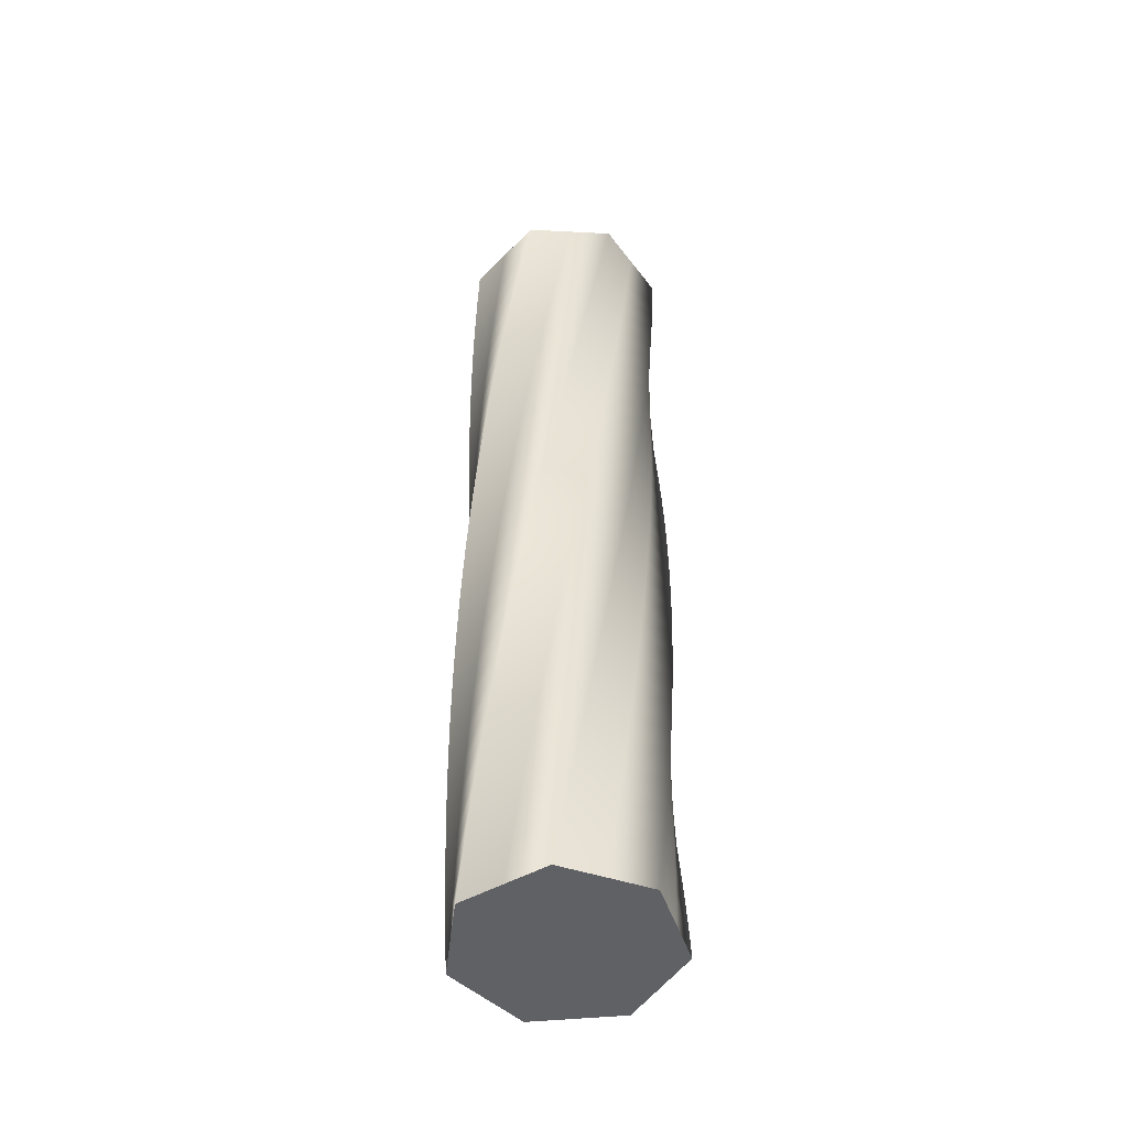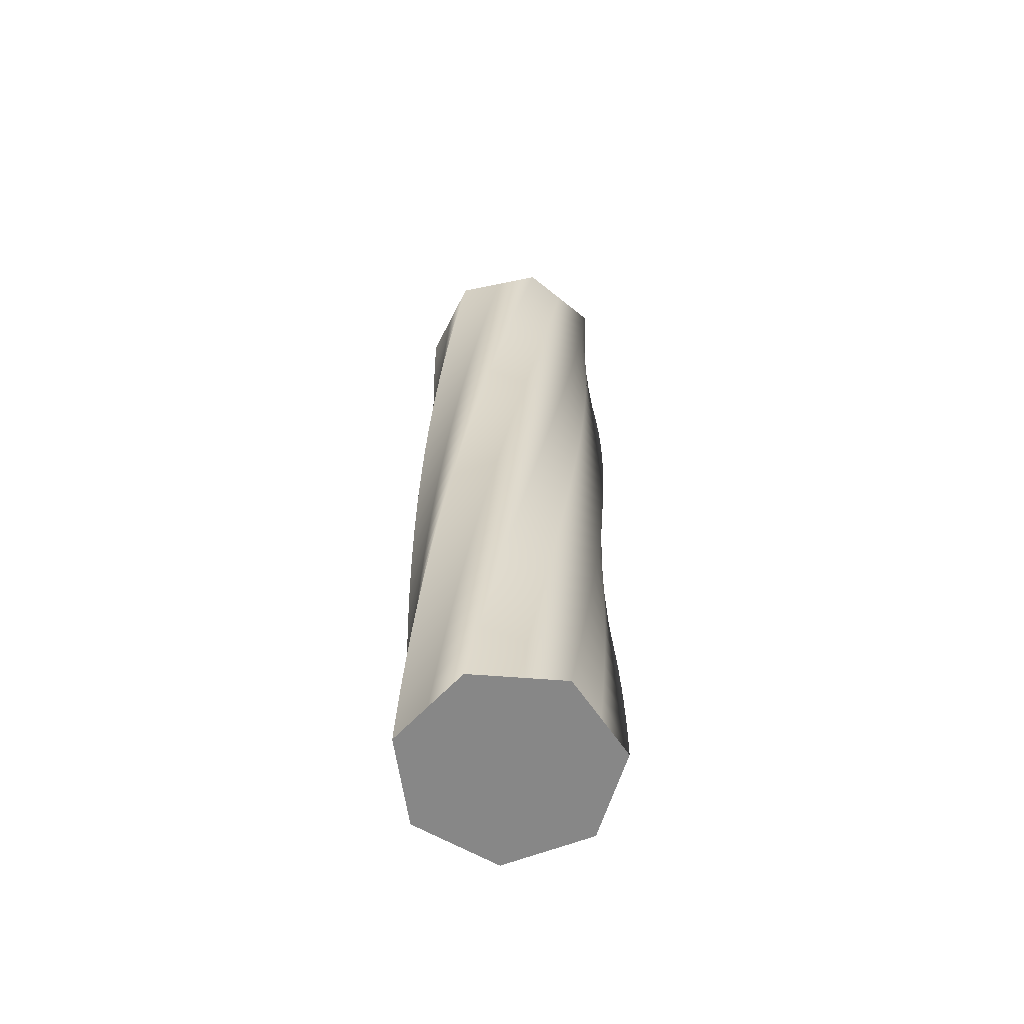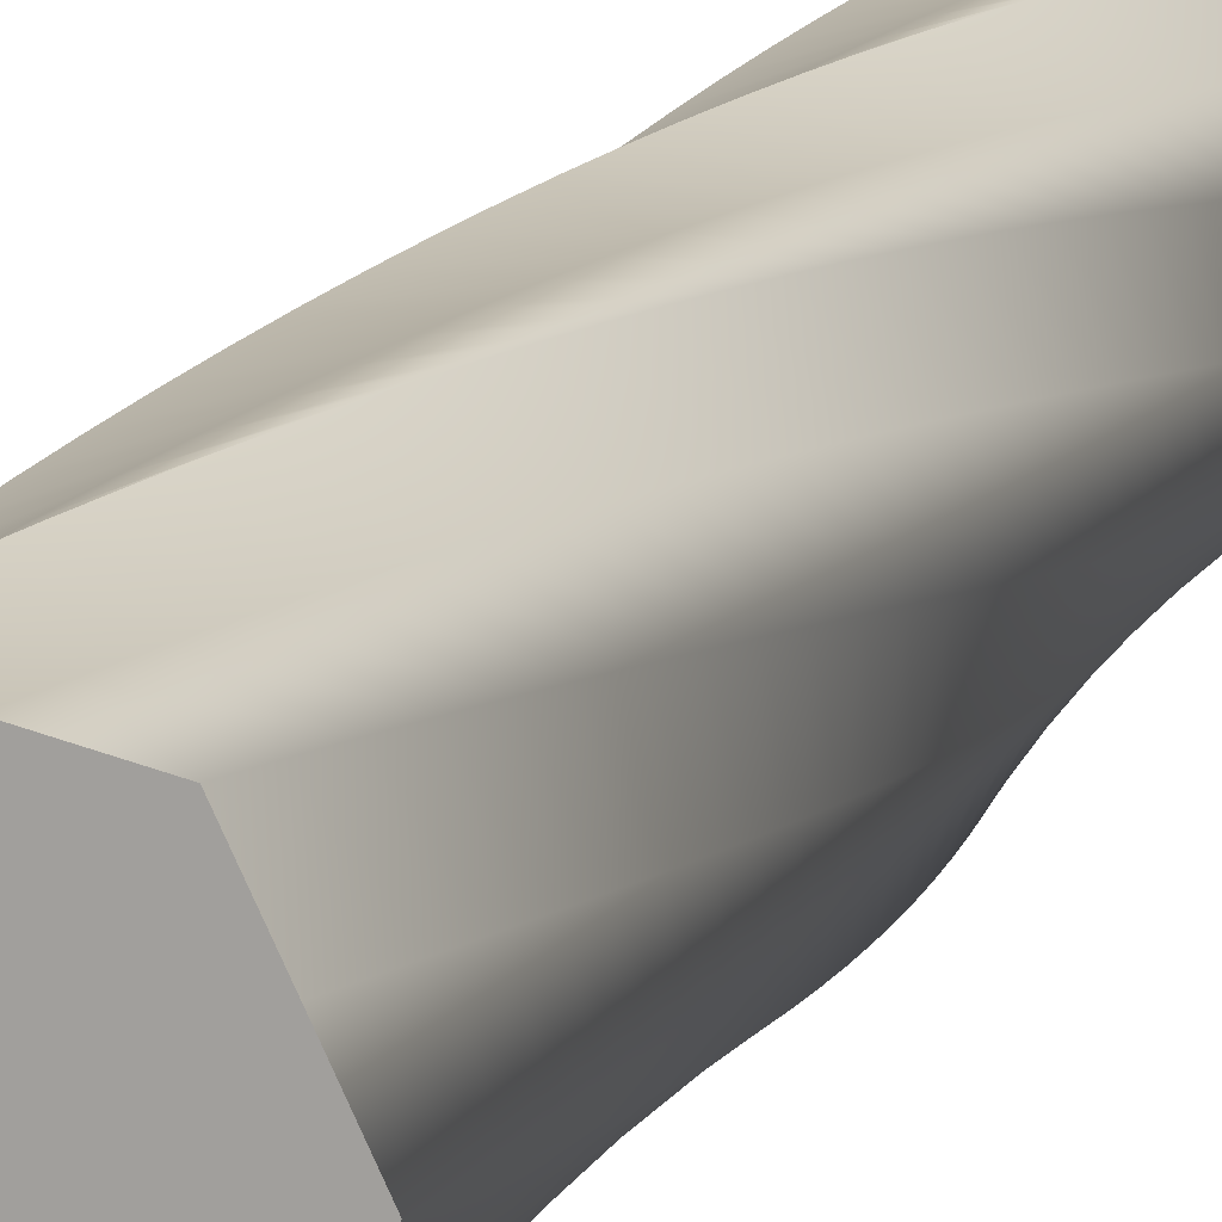
<metadata>
{"format":"obj","ext":"obj","renderer":"f3d","projection":"perspective","resolution":1024,"background":"white","views":[{"elev":-49.5,"azim":44.6,"up":"+Y"},{"elev":-62.6,"azim":-43.0,"up":"+Y"},{"elev":13.2,"azim":16.8,"up":"+Z"}]}
</metadata>
<code>
v 52.97 0 -0.06508
v 42.99 0 -20.78
v 32.97 0 -41.45
v 10.56 0 -46.57
v -11.85 0 -51.63
v -29.83 0 -37.29
v -47.75 0 -22.92
v -47.75 0 0.06732
v -47.69 0 23.04
v -29.72 0 37.38
v -11.72 0 51.66
v 10.69 0 46.54
v 33.08 0 41.37
v 43.05 0 20.66
v 52.97 0 -0.06508
v 52.89 18 -2.92
v 41.77 18 -23.04
v 30.61 18 -43.13
v 7.947 18 -46.98
v -14.71 18 -50.78
v -31.86 18 -35.47
v -48.95 18 -20.12
v -47.67 18 2.835
v -46.33 18 25.77
v -27.58 18 39.08
v -8.818 18 52.33
v 13.28 18 45.97
v 35.34 18 39.56
v 44.14 18 18.32
v 52.89 18 -2.92
v 52.64 36 -5.765
v 40.42 36 -25.24
v 28.16 36 -44.67
v 5.315 36 -47.25
v -17.52 36 -49.78
v -33.78 36 -33.53
v -50 36 -17.25
v -47.43 36 5.593
v -44.82 36 28.42
v -25.36 36 40.66
v -5.881 36 52.84
v 15.82 36 45.26
v 37.49 36 37.63
v 45.1 36 15.93
v 52.64 36 -5.765
v 52.24 54 -8.593
v 38.95 54 -27.35
v 25.63 54 -46.07
v 2.672 54 -47.37
v -20.27 54 -48.62
v -35.6 54 -31.49
v -50.88 54 -14.33
v -47.05 54 8.334
v -43.16 54 30.98
v -23.04 54 42.11
v -2.919 54 53.19
v 18.33 54 44.41
v 39.54 54 35.58
v 45.92 54 13.49
v 52.24 54 -8.593
v 51.68 72 -11.39
v 37.37 72 -29.38
v 23.02 72 -47.32
v 0.02619 72 -47.35
v -22.95 72 -47.31
v -37.3 72 -29.35
v -51.6 72 -11.37
v -46.5 72 11.05
v -41.36 72 33.44
v -20.65 72 43.44
v 0.05814 72 53.37
v 20.78 72 43.42
v 41.47 72 33.42
v 46.6 72 11.01
v 51.68 72 -11.39
v 50.97 90 -14.16
v 35.67 90 -31.32
v 20.34 90 -48.43
v -2.614 90 -47.17
v -25.55 90 -45.86
v -38.88 90 -27.12
v -52.15 90 -8.37
v -45.81 90 13.73
v -39.42 90 35.8
v -18.2 90 44.62
v 3.04 90 53.39
v 23.18 90 42.29
v 43.27 90 31.16
v 47.15 90 8.494
v 50.97 90 -14.16
v 50.1 108 -16.88
v 33.87 108 -33.16
v 17.61 108 -49.39
v -5.24 108 -46.85
v -28.07 108 -44.26
v -40.33 108 -24.81
v -52.53 108 -5.344
v -44.97 108 16.37
v -37.36 108 38.05
v -15.67 108 45.67
v 6.019 108 53.24
v 25.5 108 41.04
v 44.94 108 28.79
v 47.55 108 5.951
v 50.1 108 -16.88
v 49.09 126 -19.55
v 31.97 126 -34.9
v 14.83 126 -50.2
v -7.844 126 -46.38
v -30.49 126 -42.52
v -41.65 126 -22.42
v -52.75 126 -2.301
v -43.98 126 18.95
v -35.18 126 40.17
v -13.1 126 46.58
v 8.984 126 52.92
v 27.76 126 39.65
v 46.48 126 26.34
v 47.81 126 3.389
v 49.09 126 -19.55
v 47.92 144 -22.16
v 29.97 144 -36.53
v 12.01 144 -50.84
v -10.42 144 -45.77
v -32.81 144 -40.65
v -42.83 144 -19.95
v -52.79 144 0.7484
v -42.85 144 21.48
v -32.88 144 42.18
v -10.47 144 47.34
v 11.93 144 52.44
v 29.93 144 38.14
v 47.89 144 23.81
v 47.93 144 0.8169
v 47.92 144 -22.16
v 46.61 162 -24.7
v 27.89 162 -38.04
v 9.153 162 -51.33
v -12.95 162 -45.02
v -35.03 162 -38.65
v -43.87 162 -17.43
v -52.66 162 3.796
v -41.59 162 23.94
v -30.47 162 44.05
v -7.811 162 47.95
v 14.84 162 51.79
v 32.02 162 36.51
v 49.14 162 21.2
v 47.91 162 -1.758
v 46.61 162 -24.7
v 45.16 180 -27.16
v 25.73 180 -39.44
v 6.276 180 -51.66
v -15.44 180 -44.12
v -37.13 180 -36.53
v -44.78 180 -14.85
v -52.36 180 6.832
v -40.18 180 26.33
v -27.96 180 45.78
v -5.119 180 48.41
v 17.71 180 50.99
v 34.01 180 34.77
v 50.25 180 18.53
v 47.74 180 -4.327
v 45.16 180 -27.16
v 43.58 198 -29.53
v 23.49 198 -40.71
v 3.385 198 -51.83
v -17.88 198 -43.09
v -39.11 198 -34.3
v -45.53 198 -12.23
v -51.9 198 9.846
v -38.65 198 28.63
v -25.36 198 47.37
v -2.406 198 48.73
v 20.53 198 50.02
v 35.9 198 32.92
v 51.21 198 15.79
v 47.42 198 -6.883
v 43.58 198 -29.53
v 41.87 216 -31.82
v 21.18 216 -41.86
v 0.4899 216 -51.83
v -20.25 216 -41.92
v -40.96 216 -31.96
v -46.14 216 -9.565
v -51.26 216 12.83
v -36.98 216 30.85
v -22.67 216 48.82
v 0.3209 216 48.89
v 23.29 216 48.9
v 37.68 216 30.97
v 52.02 216 13.01
v 46.97 216 -9.418
v 41.87 216 -31.82
v 40.03 234 -34
v 18.82 234 -42.87
v -2.401 234 -51.68
v -22.56 234 -40.62
v -42.68 234 -29.53
v -46.6 234 -6.873
v -50.47 234 15.77
v -35.2 234 32.97
v -19.91 234 50.11
v 3.052 234 48.89
v 25.99 234 47.62
v 39.36 234 28.92
v 52.66 234 10.19
v 46.37 234 -11.92
v 40.03 234 -34
v 38.07 252 -36.08
v 16.4 252 -43.75
v -5.279 252 -51.36
v -24.79 252 -39.2
v -44.25 252 -27
v -46.91 252 -4.159
v -49.5 252 18.67
v -33.3 252 34.98
v -17.08 252 51.24
v 5.78 252 48.75
v 28.61 252 46.2
v 40.91 252 26.78
v 53.15 252 7.336
v 45.64 252 -14.39
v 38.07 252 -36.08
v 36 270 -38.05
v 13.93 270 -44.5
v -8.135 270 -50.89
v -26.94 270 -37.65
v -45.69 270 -24.38
v -47.06 270 -1.432
v -48.38 270 21.5
v -31.3 270 36.89
v -14.19 270 52.22
v 8.495 270 48.45
v 31.15 270 44.63
v 42.35 270 24.55
v 53.48 270 4.459
v 44.77 270 -16.81
v 36 270 -38.05
v 33.82 288 -39.9
v 11.43 288 -45.1
v -10.96 288 -50.25
v -28.99 288 -35.99
v -46.98 288 -21.69
v -47.07 288 1.299
v -47.1 288 24.27
v -29.18 288 38.68
v -11.25 288 53.03
v 11.19 288 48
v 33.59 288 42.93
v 43.65 288 22.25
v 53.65 288 1.569
v 43.76 288 -19.18
v 33.82 288 -39.9
v 31.55 306 -41.62
v 8.897 306 -45.57
v -13.75 306 -49.46
v -30.95 306 -34.21
v -48.11 306 -18.93
v -46.92 306 4.027
v -45.67 306 26.97
v -26.98 306 40.35
v -8.265 306 53.68
v 13.85 306 47.41
v 35.94 306 41.09
v 44.83 306 19.88
v 53.66 306 -1.327
v 42.62 306 -21.5
v 31.55 306 -41.62
v 29.18 324 -43.22
v 6.342 324 -45.89
v -16.48 324 -48.51
v -32.81 324 -32.33
v -49.09 324 -16.12
v -46.62 324 6.741
v -44.09 324 29.58
v -24.68 324 41.89
v -5.252 324 54.16
v 16.48 324 46.66
v 38.18 324 39.12
v 45.87 324 17.45
v 53.5 324 -4.218
v 41.36 324 -23.74
v 29.18 324 -43.22
v 26.72 342 -44.68
v 3.773 342 -46.07
v -19.16 342 -47.41
v -34.56 342 -30.34
v -49.91 342 -13.25
v -46.17 342 9.435
v -42.37 342 32.09
v -22.3 342 43.31
v -2.218 342 54.47
v 19.06 342 45.77
v 40.31 342 37.03
v 46.78 342 14.97
v 53.19 342 -7.096
v 39.97 342 -25.91
v 26.72 342 -44.68
v 24.19 360 -46
v 1.199 360 -46.11
v -21.77 360 -46.17
v -36.2 360 -28.27
v -50.57 360 -10.34
v -45.56 360 12.1
v -40.51 360 34.51
v -19.84 360 44.59
v 0.8288 360 54.61
v 21.59 360 44.74
v 42.32 360 34.82
v 47.54 360 12.43
v 52.71 360 -9.952
v 38.47 360 -28
v 24.19 360 -46
v 21.59 378 -47.17
v -1.374 378 -46
v -24.32 378 -44.78
v -37.72 378 -26.1
v -51.06 378 -7.399
v -44.81 378 14.73
v -38.52 378 36.82
v -17.32 378 45.73
v 3.879 378 54.58
v 24.06 378 43.56
v 44.2 378 32.51
v 48.17 378 9.861
v 52.08 378 -12.78
v 36.85 378 -30
v 21.59 378 -47.17
v 18.92 396 -48.2
v -3.937 396 -45.75
v -26.77 396 -43.25
v -39.11 396 -23.85
v -51.39 396 -4.435
v -43.92 396 17.31
v -36.4 396 39.01
v -14.74 396 46.73
v 6.922 396 54.38
v 26.46 396 42.25
v 45.95 396 30.09
v 48.64 396 7.259
v 51.29 396 -15.56
v 35.12 396 -31.91
v 18.92 396 -48.2
v 16.21 414 -49.08
v -6.482 414 -45.36
v -29.14 414 -41.59
v -40.38 414 -21.53
v -51.56 414 -1.458
v -42.88 414 19.83
v -34.16 414 41.09
v -12.1 414 47.58
v 9.95 414 54.01
v 28.78 414 40.81
v 47.56 414 27.58
v 48.98 414 4.634
v 50.34 414 -18.3
v 33.29 414 -33.72
v 16.21 414 -49.08
v 13.44 432 -49.81
v -9.001 432 -44.83
v -31.42 432 -39.79
v -41.52 432 -19.14
v -51.56 432 1.525
v -41.71 432 22.3
v -31.81 432 43.03
v -9.427 432 48.28
v 12.95 432 53.47
v 31.01 432 39.25
v 49.02 432 24.99
v 49.16 432 1.995
v 49.24 432 -20.98
v 31.35 432 -35.42
v 13.44 432 -49.81
v 10.65 450 -50.38
v -11.49 450 -44.15
v -33.59 450 -37.87
v -42.52 450 -16.69
v -51.39 450 4.502
v -40.39 450 24.69
v -29.36 450 44.84
v -6.714 450 48.83
v 15.92 450 52.77
v 33.16 450 37.56
v 50.35 450 22.31
v 49.2 450 -0.6505
v 48 450 -23.59
v 29.33 450 -37.01
v 10.65 450 -50.38
v 7.82 468 -50.79
v -13.93 468 -43.34
v -35.64 468 -35.84
v -43.38 468 -14.19
v -51.05 468 7.466
v -38.95 468 27.01
v -26.8 468 46.51
v -3.975 468 49.24
v 18.84 468 51.9
v 35.21 468 35.75
v 51.52 468 19.57
v 49.09 468 -3.294
v 46.61 468 -26.13
v 27.22 468 -38.49
v 7.82 468 -50.79
v 4.975 486 -51.05
v -16.32 486 -42.39
v -37.59 486 -33.69
v -44.1 486 -11.64
v -50.55 486 10.41
v -37.38 486 29.25
v -24.16 486 48.04
v -1.217 486 49.48
v 21.71 486 50.87
v 37.15 486 33.83
v 52.53 486 16.76
v 48.83 486 -5.927
v 45.08 486 -28.59
v 25.03 486 -39.85
v 4.975 486 -51.05
v -12.94 486 -29.99
v 11.7 486 -22.71
v 36.34 486 -15.43
v -20.41 486 -4.714
v 4.231 486 2.564
v 28.87 486 9.843
v -27.87 486 20.56
v -3.235 486 27.84
v 21.4 486 35.12
v 4.975 486 -51.05
v -16.32 486 -42.39
v -37.59 486 -33.69
v -44.1 486 -11.64
v -50.55 486 10.41
v -37.38 486 29.25
v -24.16 486 48.04
v -1.217 486 49.48
v 21.71 486 50.87
v 37.15 486 33.83
v 52.53 486 16.76
v 48.83 486 -5.927
v 45.08 486 -28.59
v 25.03 486 -39.85
v -23.07 0 -26.35
v -23.07 0 0
v -23.07 0 26.35
v 2.624 0 -26.35
v 2.624 0 0
v 2.624 0 26.35
v 28.32 0 -26.35
v 28.32 0 0
v 28.32 0 26.35
v 52.97 0 -0.06508
v 43.05 0 20.66
v 33.08 0 41.37
v 10.69 0 46.54
v -11.72 0 51.66
v -29.72 0 37.38
v -47.69 0 23.04
v -47.75 0 0.06732
v -47.75 0 -22.92
v -29.83 0 -37.29
v -11.85 0 -51.63
v 10.56 0 -46.57
v 32.97 0 -41.45
v 42.99 0 -20.78
f 32 31 16 17
f 33 32 17 18
f 34 33 18 19
f 35 34 19 20
f 36 35 20 21
f 37 36 21 22
f 38 37 22 23
f 39 38 23 24
f 40 39 24 25
f 41 40 25 26
f 42 41 26 27
f 43 42 27 28
f 44 43 28 29
f 45 44 29 30
f 47 46 31 32
f 48 47 32 33
f 49 48 33 34
f 50 49 34 35
f 51 50 35 36
f 52 51 36 37
f 53 52 37 38
f 54 53 38 39
f 55 54 39 40
f 56 55 40 41
f 57 56 41 42
f 58 57 42 43
f 59 58 43 44
f 60 59 44 45
f 62 61 46 47
f 63 62 47 48
f 64 63 48 49
f 65 64 49 50
f 66 65 50 51
f 67 66 51 52
f 68 67 52 53
f 69 68 53 54
f 70 69 54 55
f 71 70 55 56
f 72 71 56 57
f 73 72 57 58
f 74 73 58 59
f 75 74 59 60
f 77 76 61 62
f 78 77 62 63
f 79 78 63 64
f 80 79 64 65
f 81 80 65 66
f 82 81 66 67
f 83 82 67 68
f 84 83 68 69
f 85 84 69 70
f 86 85 70 71
f 87 86 71 72
f 88 87 72 73
f 89 88 73 74
f 90 89 74 75
f 92 91 76 77
f 93 92 77 78
f 94 93 78 79
f 95 94 79 80
f 96 95 80 81
f 97 96 81 82
f 98 97 82 83
f 99 98 83 84
f 100 99 84 85
f 101 100 85 86
f 102 101 86 87
f 103 102 87 88
f 104 103 88 89
f 105 104 89 90
f 107 106 91 92
f 108 107 92 93
f 109 108 93 94
f 110 109 94 95
f 111 110 95 96
f 112 111 96 97
f 113 112 97 98
f 114 113 98 99
f 115 114 99 100
f 116 115 100 101
f 117 116 101 102
f 118 117 102 103
f 119 118 103 104
f 120 119 104 105
f 122 121 106 107
f 123 122 107 108
f 124 123 108 109
f 125 124 109 110
f 126 125 110 111
f 127 126 111 112
f 128 127 112 113
f 129 128 113 114
f 130 129 114 115
f 131 130 115 116
f 132 131 116 117
f 133 132 117 118
f 134 133 118 119
f 135 134 119 120
f 137 136 121 122
f 138 137 122 123
f 139 138 123 124
f 140 139 124 125
f 141 140 125 126
f 142 141 126 127
f 143 142 127 128
f 144 143 128 129
f 145 144 129 130
f 146 145 130 131
f 147 146 131 132
f 148 147 132 133
f 149 148 133 134
f 150 149 134 135
f 152 151 136 137
f 153 152 137 138
f 154 153 138 139
f 155 154 139 140
f 156 155 140 141
f 157 156 141 142
f 158 157 142 143
f 159 158 143 144
f 160 159 144 145
f 161 160 145 146
f 162 161 146 147
f 163 162 147 148
f 164 163 148 149
f 165 164 149 150
f 167 166 151 152
f 168 167 152 153
f 169 168 153 154
f 170 169 154 155
f 171 170 155 156
f 172 171 156 157
f 173 172 157 158
f 174 173 158 159
f 175 174 159 160
f 176 175 160 161
f 177 176 161 162
f 178 177 162 163
f 179 178 163 164
f 180 179 164 165
f 182 181 166 167
f 183 182 167 168
f 184 183 168 169
f 185 184 169 170
f 186 185 170 171
f 187 186 171 172
f 188 187 172 173
f 189 188 173 174
f 190 189 174 175
f 191 190 175 176
f 192 191 176 177
f 193 192 177 178
f 194 193 178 179
f 195 194 179 180
f 197 196 181 182
f 198 197 182 183
f 199 198 183 184
f 200 199 184 185
f 201 200 185 186
f 202 201 186 187
f 203 202 187 188
f 204 203 188 189
f 205 204 189 190
f 206 205 190 191
f 207 206 191 192
f 208 207 192 193
f 209 208 193 194
f 210 209 194 195
f 212 211 196 197
f 213 212 197 198
f 214 213 198 199
f 215 214 199 200
f 216 215 200 201
f 217 216 201 202
f 218 217 202 203
f 219 218 203 204
f 220 219 204 205
f 221 220 205 206
f 222 221 206 207
f 223 222 207 208
f 224 223 208 209
f 225 224 209 210
f 227 226 211 212
f 228 227 212 213
f 229 228 213 214
f 230 229 214 215
f 231 230 215 216
f 232 231 216 217
f 233 232 217 218
f 234 233 218 219
f 235 234 219 220
f 236 235 220 221
f 237 236 221 222
f 238 237 222 223
f 239 238 223 224
f 240 239 224 225
f 242 241 226 227
f 243 242 227 228
f 244 243 228 229
f 245 244 229 230
f 246 245 230 231
f 247 246 231 232
f 248 247 232 233
f 249 248 233 234
f 250 249 234 235
f 251 250 235 236
f 252 251 236 237
f 253 252 237 238
f 254 253 238 239
f 255 254 239 240
f 257 256 241 242
f 258 257 242 243
f 259 258 243 244
f 260 259 244 245
f 261 260 245 246
f 262 261 246 247
f 263 262 247 248
f 264 263 248 249
f 265 264 249 250
f 266 265 250 251
f 267 266 251 252
f 268 267 252 253
f 269 268 253 254
f 270 269 254 255
f 272 271 256 257
f 273 272 257 258
f 274 273 258 259
f 275 274 259 260
f 276 275 260 261
f 277 276 261 262
f 278 277 262 263
f 279 278 263 264
f 280 279 264 265
f 281 280 265 266
f 282 281 266 267
f 283 282 267 268
f 284 283 268 269
f 285 284 269 270
f 287 286 271 272
f 288 287 272 273
f 289 288 273 274
f 290 289 274 275
f 291 290 275 276
f 292 291 276 277
f 293 292 277 278
f 294 293 278 279
f 295 294 279 280
f 296 295 280 281
f 297 296 281 282
f 298 297 282 283
f 299 298 283 284
f 300 299 284 285
f 302 301 286 287
f 303 302 287 288
f 304 303 288 289
f 305 304 289 290
f 306 305 290 291
f 307 306 291 292
f 308 307 292 293
f 309 308 293 294
f 310 309 294 295
f 311 310 295 296
f 312 311 296 297
f 313 312 297 298
f 314 313 298 299
f 315 314 299 300
f 317 316 301 302
f 318 317 302 303
f 319 318 303 304
f 320 319 304 305
f 321 320 305 306
f 322 321 306 307
f 323 322 307 308
f 324 323 308 309
f 325 324 309 310
f 326 325 310 311
f 327 326 311 312
f 328 327 312 313
f 329 328 313 314
f 330 329 314 315
f 332 331 316 317
f 333 332 317 318
f 334 333 318 319
f 335 334 319 320
f 336 335 320 321
f 337 336 321 322
f 338 337 322 323
f 339 338 323 324
f 340 339 324 325
f 341 340 325 326
f 342 341 326 327
f 343 342 327 328
f 344 343 328 329
f 345 344 329 330
f 347 346 331 332
f 348 347 332 333
f 349 348 333 334
f 350 349 334 335
f 351 350 335 336
f 352 351 336 337
f 353 352 337 338
f 354 353 338 339
f 355 354 339 340
f 356 355 340 341
f 357 356 341 342
f 358 357 342 343
f 359 358 343 344
f 360 359 344 345
f 362 361 346 347
f 363 362 347 348
f 364 363 348 349
f 365 364 349 350
f 366 365 350 351
f 367 366 351 352
f 368 367 352 353
f 369 368 353 354
f 370 369 354 355
f 371 370 355 356
f 372 371 356 357
f 373 372 357 358
f 374 373 358 359
f 375 374 359 360
f 377 376 361 362
f 378 377 362 363
f 379 378 363 364
f 380 379 364 365
f 381 380 365 366
f 382 381 366 367
f 383 382 367 368
f 384 383 368 369
f 385 384 369 370
f 386 385 370 371
f 387 386 371 372
f 388 387 372 373
f 389 388 373 374
f 390 389 374 375
f 392 391 376 377
f 393 392 377 378
f 394 393 378 379
f 395 394 379 380
f 396 395 380 381
f 397 396 381 382
f 398 397 382 383
f 399 398 383 384
f 400 399 384 385
f 401 400 385 386
f 402 401 386 387
f 403 402 387 388
f 404 403 388 389
f 405 404 389 390
f 2 17 16 1
f 3 18 17 2
f 5 20 19 4
f 7 22 21 6
f 6 21 20 5
f 4 19 18 3
f 8 23 22 7
f 10 25 24 9
f 11 26 25 10
f 13 28 27 12
f 15 30 29 14
f 14 29 28 13
f 12 27 26 11
f 23 8 9 24
f 392 407 406 391
f 393 408 407 392
f 395 410 409 394
f 397 412 411 396
f 396 411 410 395
f 394 409 408 393
f 398 413 412 397
f 400 415 414 399
f 401 416 415 400
f 403 418 417 402
f 405 420 419 404
f 404 419 418 403
f 402 417 416 401
f 413 398 399 414
f 425 422 421 424
f 426 423 422 425
f 428 425 424 427
f 429 426 425 428
f 421 430 431
f 424 421 432 433
f 431 432 421
f 422 430 421
f 423 442 443
f 430 422 443
f 422 423 443
f 440 441 426
f 441 423 426
f 442 423 441
f 424 434 427
f 436 427 435
f 434 435 427
f 428 427 436
f 429 439 426
f 440 426 439
f 438 429 437
f 428 437 429
f 439 429 438
f 437 428 436
f 424 433 434
f 448 445 444 447
f 449 446 445 448
f 451 448 447 450
f 452 449 448 451
f 444 461 462
f 447 444 463
f 462 463 444
f 464 447 463
f 444 445 460 461
f 458 459 446
f 460 445 459
f 449 457 446
f 458 446 457
f 459 445 446
f 465 450 464
f 451 450 466
f 465 466 450
f 453 451 466
f 452 456 449
f 457 449 456
f 455 452 454
f 451 454 452
f 456 452 455
f 454 451 453
f 450 447 464

</code>
